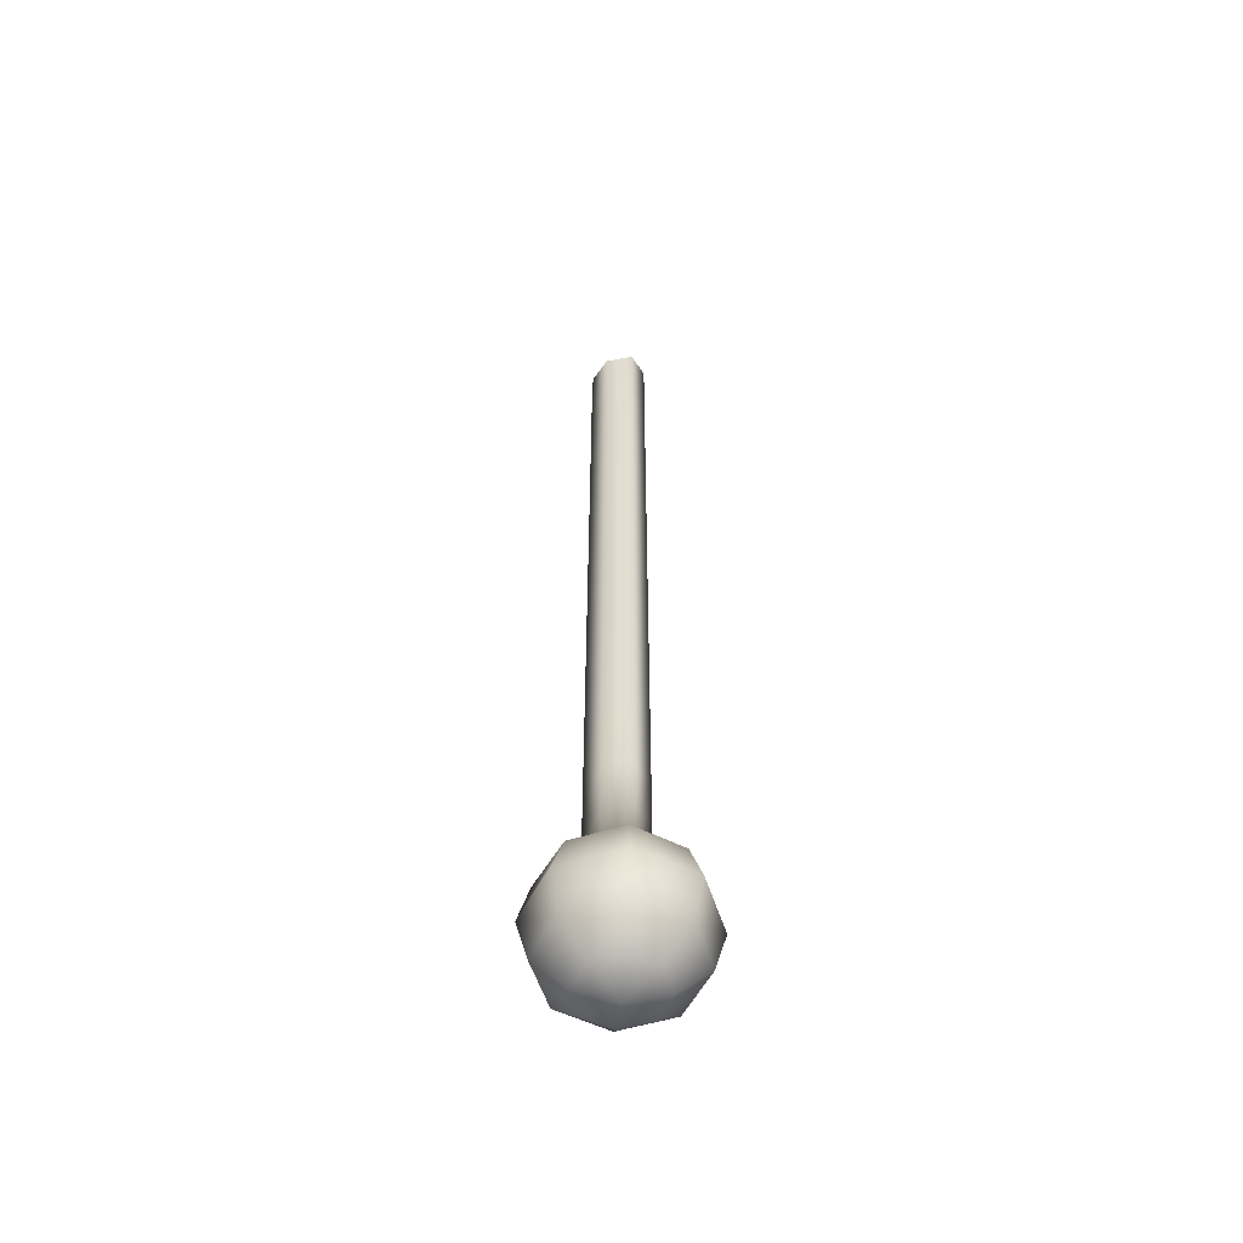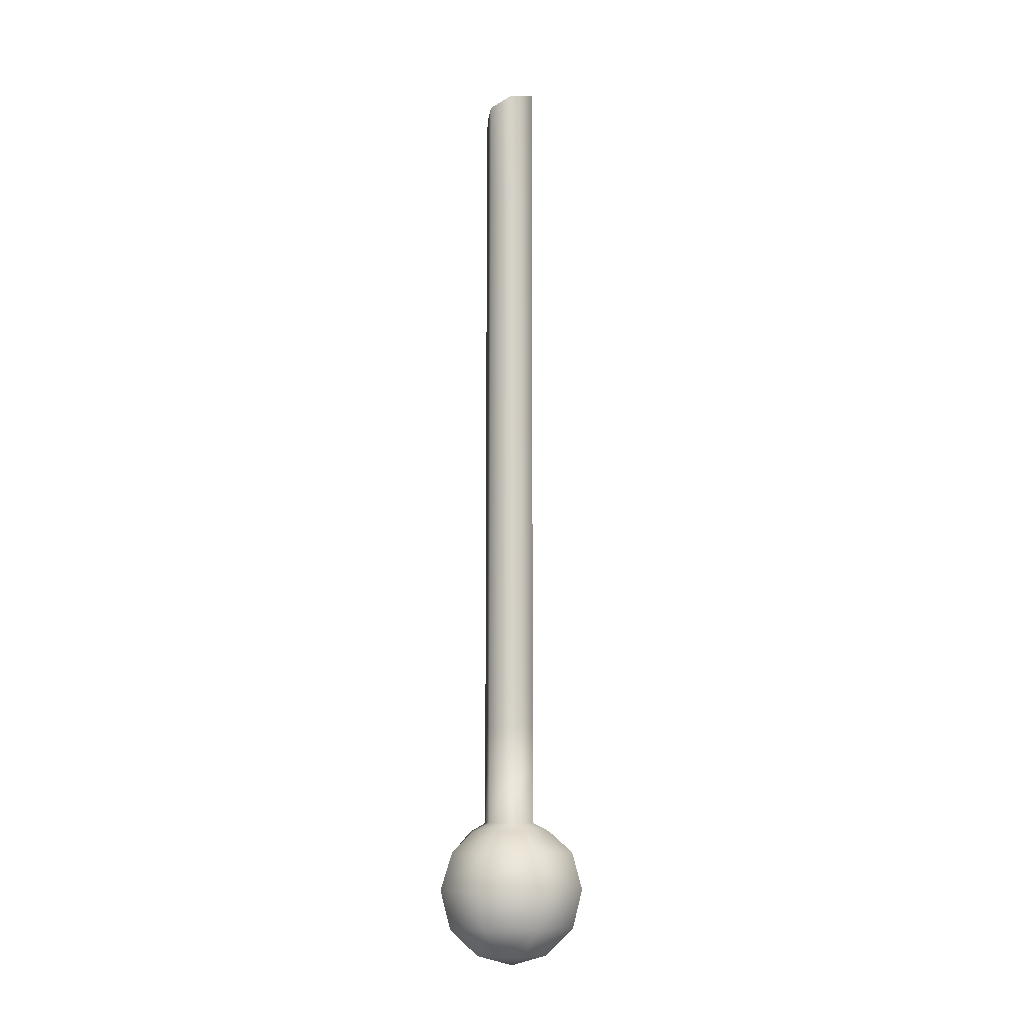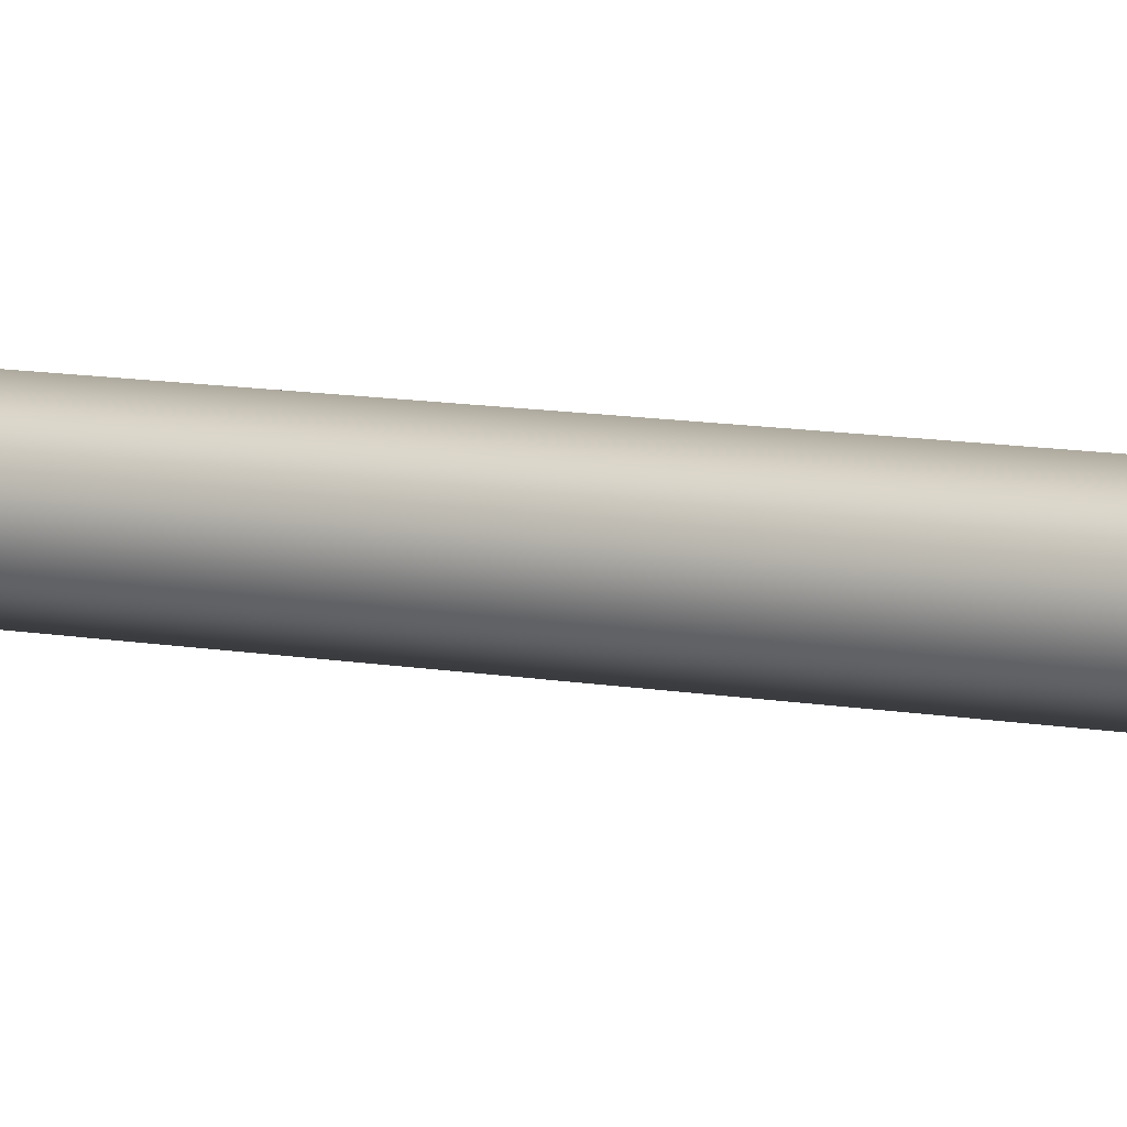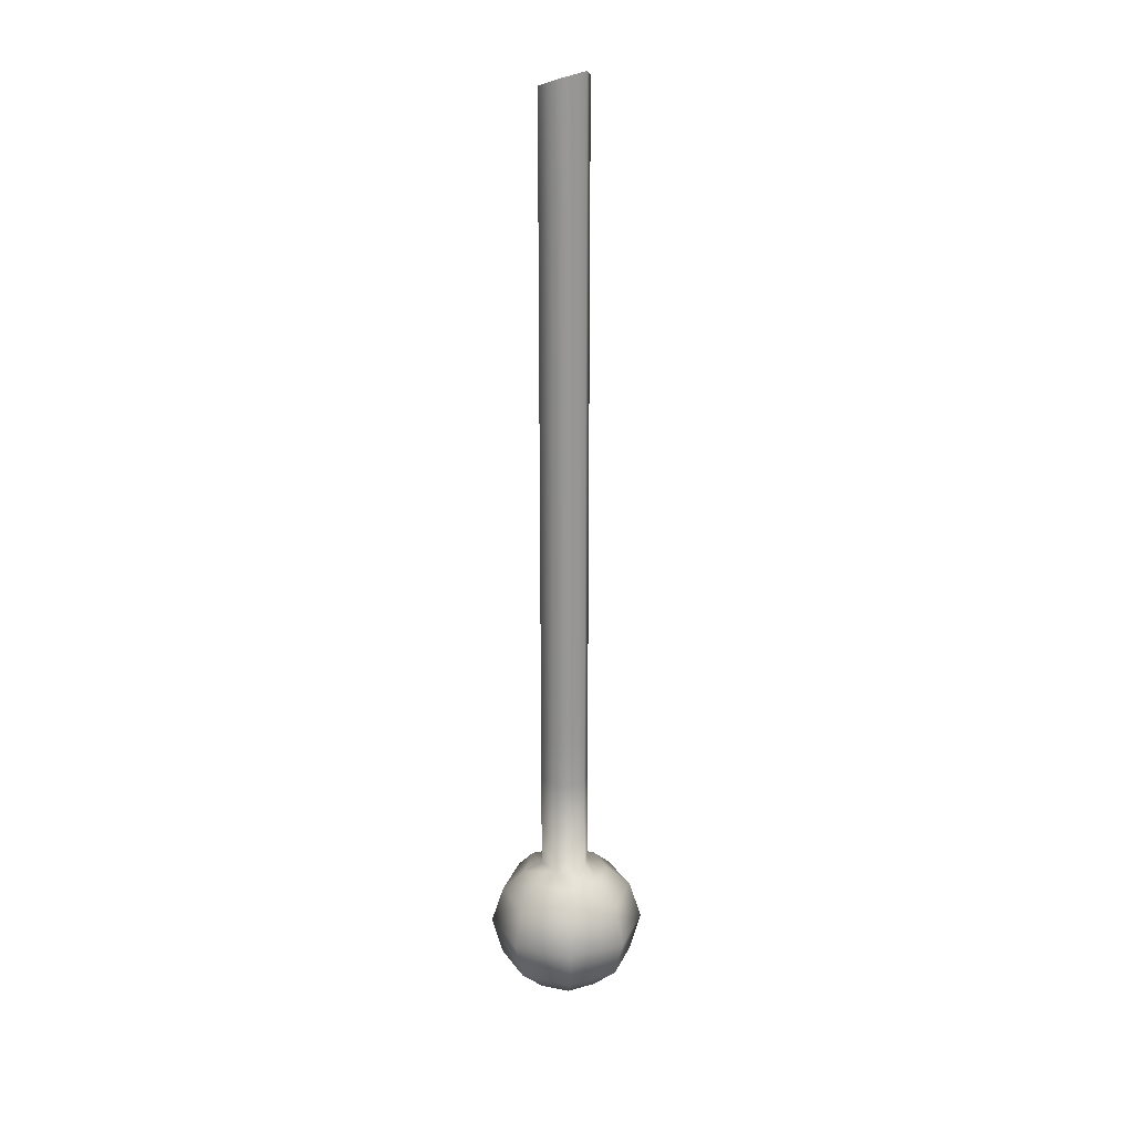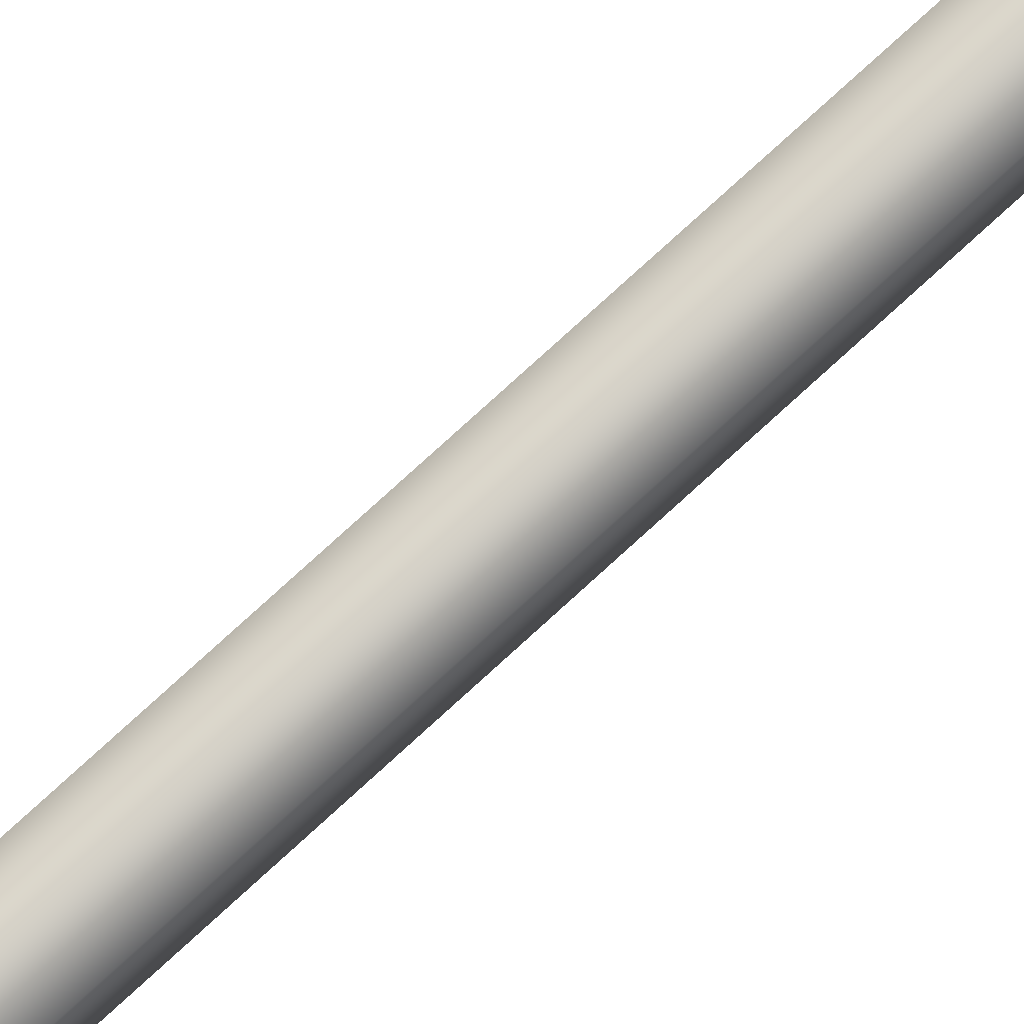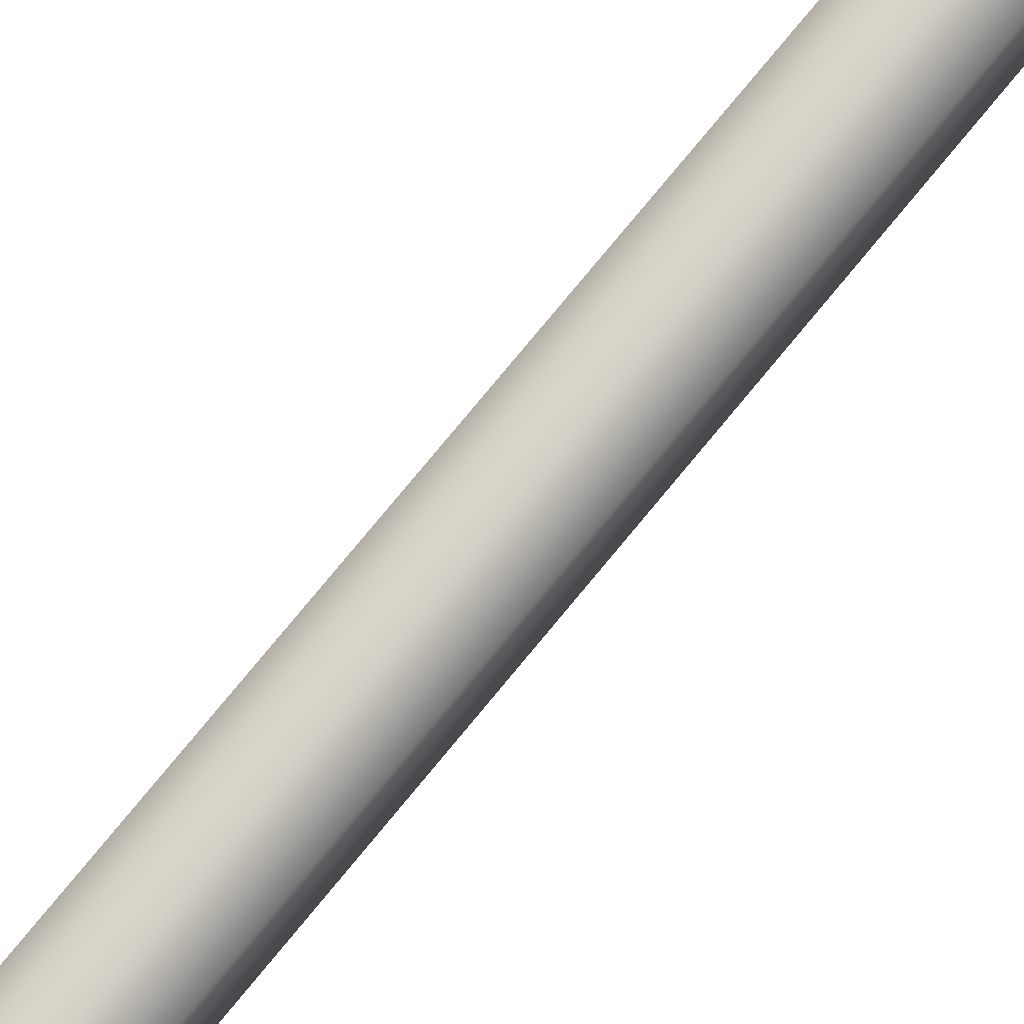
<metadata>
{"format":"obj","ext":"obj","renderer":"f3d","projection":"perspective","resolution":1024,"background":"white","views":[{"elev":-55.6,"azim":-94.8,"up":"+Z"},{"elev":-10.8,"azim":-66.1,"up":"+Z"},{"elev":8.9,"azim":-61.4,"up":"+Y"},{"elev":22.0,"azim":-48.0,"up":"+Z"},{"elev":79.1,"azim":47.7,"up":"+Y"},{"elev":77.3,"azim":39.5,"up":"+Y"}]}
</metadata>
<code>
g pm0924_00_TailA01Skin_tz1
v 0.002657 0.02754 -0.04492
v -9.456e-20 0.02573 -0.05129
v 4.33e-18 0.02573 -0.04417
v 0.002657 0.02754 -0.05129
v 0.002281 0.03067 -0.04593
v -1.906e-18 0.02573 -0.05723
v 0.002281 0.03067 -0.05129
v 9.097e-18 0.03222 -0.04672
v 4.689e-19 0.03229 -0.05129
v 0.002657 0.02754 -0.05723
v -4.262e-18 0.02573 -0.06316
v 0.002281 0.03067 -0.05723
v -1.613e-18 0.03229 -0.05723
v 0.002657 0.02754 -0.06316
v -6.64e-18 0.02573 -0.06909
v 0.002281 0.03067 -0.06316
v -4.382e-18 0.03229 -0.06316
v 0.002657 0.02754 -0.06909
v -7.604e-18 0.02573 -0.07503
v 0.002281 0.03067 -0.06909
v -7.241e-18 0.03229 -0.06909
v 0.002657 0.02754 -0.07503
v -1.242e-18 0.02573 -0.08096
v 0.002281 0.03067 -0.07503
v -8.431e-18 0.03229 -0.07503
v 0.002657 0.02754 -0.08096
v -1.11e-18 0.02573 -0.08689
v 0.002281 0.03067 -0.08096
v -1.919e-18 0.03229 -0.08096
v 0.002657 0.02754 -0.08689
v 3.971e-18 0.02573 -0.09283
v 0.002281 0.03067 -0.08689
v -1.937e-18 0.03229 -0.08689
v 0.002657 0.02754 -0.09283
v 6.979e-18 0.02573 -0.09876
v 0.002281 0.03067 -0.09283
v 3.52e-18 0.03229 -0.09283
v 0.002657 0.02754 -0.09876
v 9.276e-18 0.02573 -0.1047
v 0.002281 0.03067 -0.09876
v 8.031e-18 0.03229 -0.09876
v 0.002657 0.02754 -0.1047
v 8.351e-18 0.02573 -0.1106
v 0.002281 0.03067 -0.1047
v 1.018e-17 0.03229 -0.1047
v 0.002657 0.02754 -0.1106
v 1.924e-17 0.02573 -0.1166
v 0.002281 0.03067 -0.1106
v 1.03e-17 0.03229 -0.1106
v 0.002657 0.02754 -0.1166
v 2.041e-17 0.02573 -0.1225
v 0.002281 0.03067 -0.1166
v 2.194e-17 0.03229 -0.1166
v 0.002657 0.02754 -0.1225
v 2.763e-17 0.02573 -0.1284
v 0.002281 0.03067 -0.1225
v 2.342e-17 0.03229 -0.1225
v 0.002657 0.02754 -0.1284
v 3.34e-17 0.02573 -0.1344
v 0.002281 0.03067 -0.1284
v 3.064e-17 0.03229 -0.1284
v 0.002657 0.02754 -0.1344
v 3.565e-17 0.02573 -0.1403
v 0.002657 0.02754 -0.1403
v 0.002281 0.03067 -0.1403
v 0.002281 0.03067 -0.1344
v 3.641e-17 0.03229 -0.1344
v 3.866e-17 0.03229 -0.1403
v 0.002281 0.03067 -0.1403
v 3.866e-17 0.03229 -0.1403
v 7.242e-17 0.03432 -0.1413
v 0.003932 0.03212 -0.1413
v 7.821e-17 0.03671 -0.1438
v 0.002657 0.02754 -0.1403
v 0.005706 0.03409 -0.1439
v 8.008e-17 0.03793 -0.1484
v 0.005216 0.02862 -0.1413
v 0.006581 0.03522 -0.1484
v 7.91e-17 0.03668 -0.1531
v 0.008048 0.02862 -0.1439
v 0.003697 0.02509 -0.1413
v 0.005699 0.03433 -0.153
v 6.797e-17 0.03316 -0.1563
v 6.217e-17 0.02359 -0.1413
v 3.565e-17 0.02573 -0.1403
v 0.005704 0.02314 -0.1439
v 6.276e-17 0.02056 -0.1439
v 0.009331 0.02863 -0.1484
v 0.006615 0.02202 -0.1483
v 6.222e-17 0.01927 -0.1483
v 0.00322 0.03184 -0.1563
v 7.158e-17 0.0286 -0.1575
v 0.008081 0.02862 -0.153
v 0.005729 0.0229 -0.153
v 6.363e-17 0.02052 -0.153
v 0.004561 0.02861 -0.1563
v 0.003237 0.02538 -0.1562
v 5.944e-17 0.02404 -0.1562
v 7.242e-17 0.03432 -0.1413
v 3.866e-17 0.03229 -0.1403
v -0.002281 0.03067 -0.1403
v -0.003932 0.03212 -0.1413
v 7.821e-17 0.03671 -0.1438
v -0.002657 0.02754 -0.1403
v -0.005706 0.03409 -0.1439
v 8.008e-17 0.03793 -0.1484
v -0.005216 0.02862 -0.1413
v -0.006581 0.03522 -0.1484
v 7.91e-17 0.03668 -0.1531
v -0.008048 0.02862 -0.1439
v -0.003697 0.02509 -0.1413
v -0.005699 0.03433 -0.153
v 6.797e-17 0.03316 -0.1563
v 6.217e-17 0.02359 -0.1413
v 3.565e-17 0.02573 -0.1403
v -0.005704 0.02314 -0.1439
v 6.276e-17 0.02056 -0.1439
v -0.009331 0.02863 -0.1484
v -0.006615 0.02202 -0.1483
v 6.222e-17 0.01927 -0.1483
v -0.00322 0.03184 -0.1563
v 7.158e-17 0.0286 -0.1575
v -0.008081 0.02862 -0.153
v -0.005729 0.0229 -0.153
v 6.363e-17 0.02052 -0.153
v -0.004561 0.02861 -0.1563
v -0.003237 0.02538 -0.1562
v 5.944e-17 0.02404 -0.1562
v -0.002281 0.03067 -0.04593
v 4.689e-19 0.03229 -0.05129
v 9.097e-18 0.03222 -0.04672
v -0.002281 0.03067 -0.05129
v -0.002657 0.02754 -0.04492
v -1.613e-18 0.03229 -0.05723
v -0.002657 0.02754 -0.05129
v 4.33e-18 0.02573 -0.04417
v -9.456e-20 0.02573 -0.05129
v -0.002281 0.03067 -0.05723
v -4.382e-18 0.03229 -0.06316
v -0.002657 0.02754 -0.05723
v -1.906e-18 0.02573 -0.05723
v -0.002281 0.03067 -0.06316
v -7.241e-18 0.03229 -0.06909
v -0.002657 0.02754 -0.06316
v -4.262e-18 0.02573 -0.06316
v -0.002281 0.03067 -0.06909
v -8.431e-18 0.03229 -0.07503
v -0.002657 0.02754 -0.06909
v -6.64e-18 0.02573 -0.06909
v -0.002281 0.03067 -0.07503
v -1.919e-18 0.03229 -0.08096
v -0.002657 0.02754 -0.07503
v -7.604e-18 0.02573 -0.07503
v -0.002281 0.03067 -0.08096
v -1.937e-18 0.03229 -0.08689
v -0.002657 0.02754 -0.08096
v -1.242e-18 0.02573 -0.08096
v -0.002281 0.03067 -0.08689
v 3.52e-18 0.03229 -0.09283
v -0.002657 0.02754 -0.08689
v -1.11e-18 0.02573 -0.08689
v -0.002281 0.03067 -0.09283
v 8.031e-18 0.03229 -0.09876
v -0.002657 0.02754 -0.09283
v 3.971e-18 0.02573 -0.09283
v -0.002281 0.03067 -0.09876
v 1.018e-17 0.03229 -0.1047
v -0.002657 0.02754 -0.09876
v 6.979e-18 0.02573 -0.09876
v -0.002281 0.03067 -0.1047
v 1.03e-17 0.03229 -0.1106
v -0.002657 0.02754 -0.1047
v 9.276e-18 0.02573 -0.1047
v -0.002281 0.03067 -0.1106
v 2.194e-17 0.03229 -0.1166
v -0.002657 0.02754 -0.1106
v 8.351e-18 0.02573 -0.1106
v -0.002281 0.03067 -0.1166
v 2.342e-17 0.03229 -0.1225
v -0.002657 0.02754 -0.1166
v 1.924e-17 0.02573 -0.1166
v -0.002281 0.03067 -0.1225
v 3.064e-17 0.03229 -0.1284
v -0.002657 0.02754 -0.1225
v 2.041e-17 0.02573 -0.1225
v -0.002281 0.03067 -0.1284
v 3.641e-17 0.03229 -0.1344
v -0.002657 0.02754 -0.1284
v 2.763e-17 0.02573 -0.1284
v -0.002281 0.03067 -0.1344
v 3.866e-17 0.03229 -0.1403
v -0.002281 0.03067 -0.1403
v -0.002657 0.02754 -0.1344
v 3.34e-17 0.02573 -0.1344
v -0.002657 0.02754 -0.1403
v 3.565e-17 0.02573 -0.1403
g pm0924_00_TailA01Skin_tz1_0
f 3 2 1
f 2 4 1
f 5 1 4
f 2 6 4
f 7 5 4
f 5 7 8
f 7 9 8
f 6 10 4
f 7 4 10
f 6 11 10
f 7 12 9
f 12 7 10
f 12 13 9
f 11 14 10
f 12 10 14
f 11 15 14
f 12 16 13
f 16 12 14
f 16 17 13
f 15 18 14
f 16 14 18
f 15 19 18
f 16 20 17
f 20 16 18
f 20 21 17
f 19 22 18
f 20 18 22
f 19 23 22
f 20 24 21
f 24 20 22
f 24 25 21
f 23 26 22
f 24 22 26
f 23 27 26
f 24 28 25
f 28 24 26
f 28 29 25
f 27 30 26
f 28 26 30
f 27 31 30
f 28 32 29
f 32 28 30
f 32 33 29
f 31 34 30
f 32 30 34
f 31 35 34
f 32 36 33
f 36 32 34
f 36 37 33
f 35 38 34
f 36 34 38
f 35 39 38
f 36 40 37
f 40 36 38
f 40 41 37
f 39 42 38
f 40 38 42
f 39 43 42
f 40 44 41
f 44 40 42
f 44 45 41
f 43 46 42
f 44 42 46
f 43 47 46
f 44 48 45
f 48 44 46
f 48 49 45
f 47 50 46
f 48 46 50
f 47 51 50
f 48 52 49
f 52 48 50
f 52 53 49
f 51 54 50
f 52 50 54
f 51 55 54
f 52 56 53
f 56 52 54
f 56 57 53
f 55 58 54
f 56 54 58
f 55 59 58
f 56 60 57
f 60 56 58
f 60 61 57
f 59 62 58
f 60 58 62
f 59 63 62
f 63 64 62
f 62 64 65
f 60 66 61
f 66 60 62
f 66 62 65
f 66 67 61
f 66 65 67
f 65 68 67
f 71 70 69
f 72 71 69
f 71 72 73
f 69 74 72
f 72 75 73
f 73 75 76
f 74 77 72
f 72 77 75
f 75 78 76
f 76 78 79
f 77 80 75
f 75 80 78
f 74 81 77
f 77 81 80
f 78 82 79
f 79 82 83
f 84 81 74
f 85 84 74
f 81 84 86
f 81 86 80
f 84 87 86
f 80 88 78
f 80 86 88
f 78 88 82
f 86 87 89
f 86 89 88
f 87 90 89
f 82 91 83
f 92 83 91
f 88 93 82
f 88 89 93
f 82 93 91
f 89 90 94
f 89 94 93
f 90 95 94
f 93 96 91
f 96 92 91
f 93 94 96
f 94 95 97
f 94 97 96
f 92 96 97
f 95 98 97
f 98 92 97
f 101 100 99
f 102 101 99
f 102 99 103
f 104 101 102
f 105 102 103
f 105 103 106
f 107 104 102
f 107 102 105
f 108 105 106
f 108 106 109
f 110 107 105
f 110 105 108
f 111 104 107
f 111 107 110
f 112 108 109
f 112 109 113
f 104 111 114
f 115 104 114
f 114 111 116
f 116 111 110
f 117 114 116
f 118 110 108
f 116 110 118
f 118 108 112
f 117 116 119
f 119 116 118
f 120 117 119
f 121 112 113
f 113 122 121
f 123 118 112
f 119 118 123
f 123 112 121
f 120 119 124
f 124 119 123
f 125 120 124
f 126 123 121
f 122 126 121
f 124 123 126
f 125 124 127
f 127 124 126
f 126 122 127
f 128 125 127
f 122 128 127
f 131 130 129
f 130 132 129
f 129 132 133
f 130 134 132
f 132 135 133
f 133 135 136
f 135 137 136
f 134 138 132
f 132 138 135
f 134 139 138
f 135 140 137
f 138 140 135
f 140 141 137
f 139 142 138
f 138 142 140
f 139 143 142
f 140 144 141
f 142 144 140
f 144 145 141
f 143 146 142
f 142 146 144
f 143 147 146
f 144 148 145
f 146 148 144
f 148 149 145
f 147 150 146
f 146 150 148
f 147 151 150
f 148 152 149
f 150 152 148
f 152 153 149
f 151 154 150
f 150 154 152
f 151 155 154
f 152 156 153
f 154 156 152
f 156 157 153
f 155 158 154
f 154 158 156
f 155 159 158
f 156 160 157
f 158 160 156
f 160 161 157
f 159 162 158
f 158 162 160
f 159 163 162
f 160 164 161
f 162 164 160
f 164 165 161
f 163 166 162
f 162 166 164
f 163 167 166
f 164 168 165
f 166 168 164
f 168 169 165
f 167 170 166
f 166 170 168
f 167 171 170
f 168 172 169
f 170 172 168
f 172 173 169
f 171 174 170
f 170 174 172
f 171 175 174
f 172 176 173
f 174 176 172
f 176 177 173
f 175 178 174
f 174 178 176
f 175 179 178
f 176 180 177
f 178 180 176
f 180 181 177
f 179 182 178
f 178 182 180
f 179 183 182
f 180 184 181
f 182 184 180
f 184 185 181
f 183 186 182
f 182 186 184
f 183 187 186
f 184 188 185
f 186 188 184
f 188 189 185
f 187 190 186
f 186 190 188
f 187 191 190
f 191 192 190
f 188 193 189
f 190 193 188
f 190 192 193
f 193 194 189
f 192 195 193
f 193 195 194
f 195 196 194

</code>
